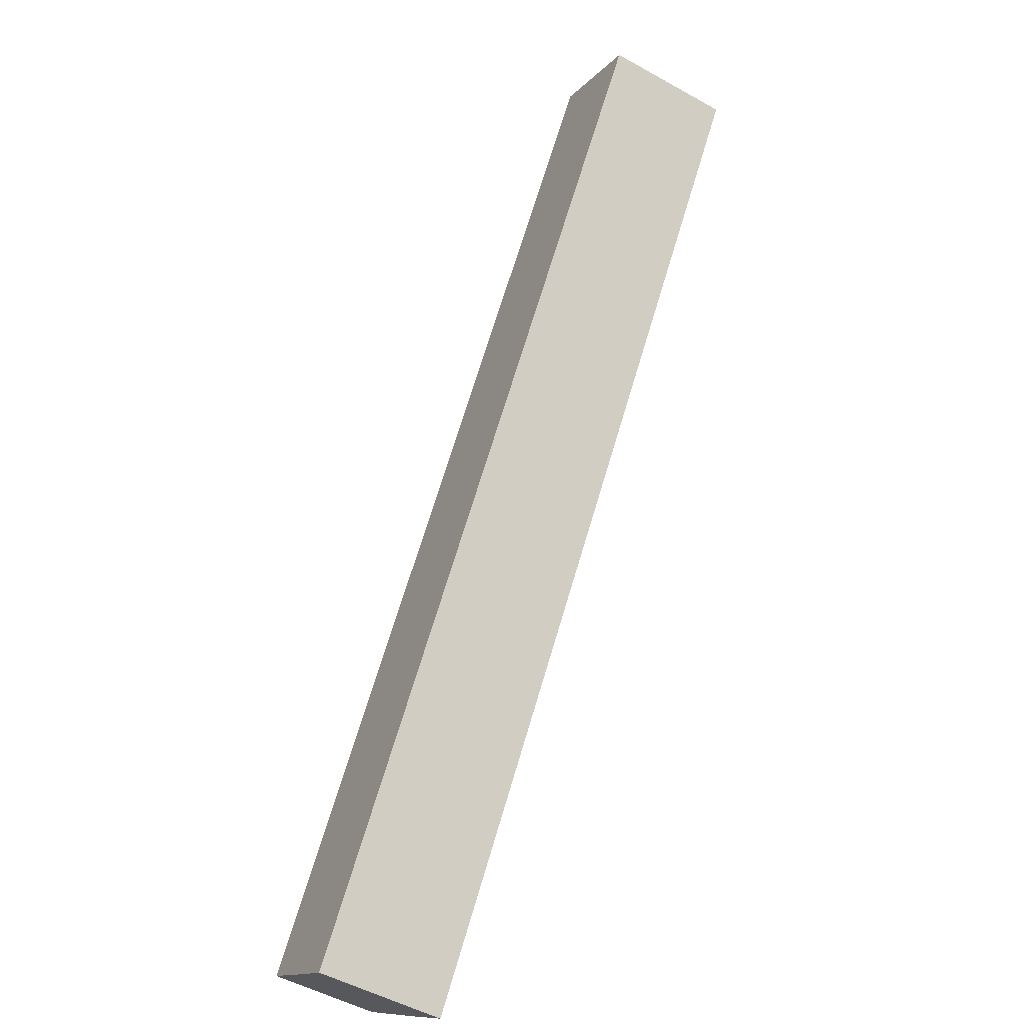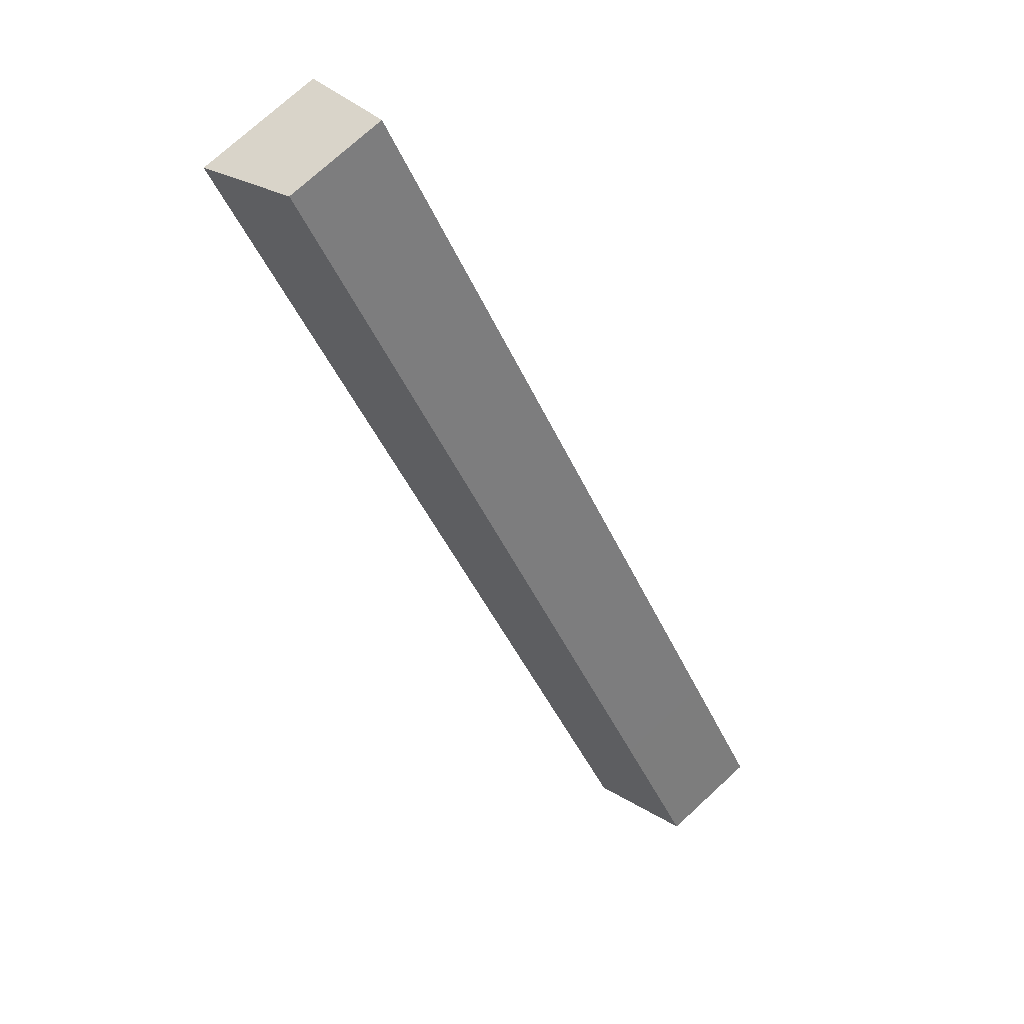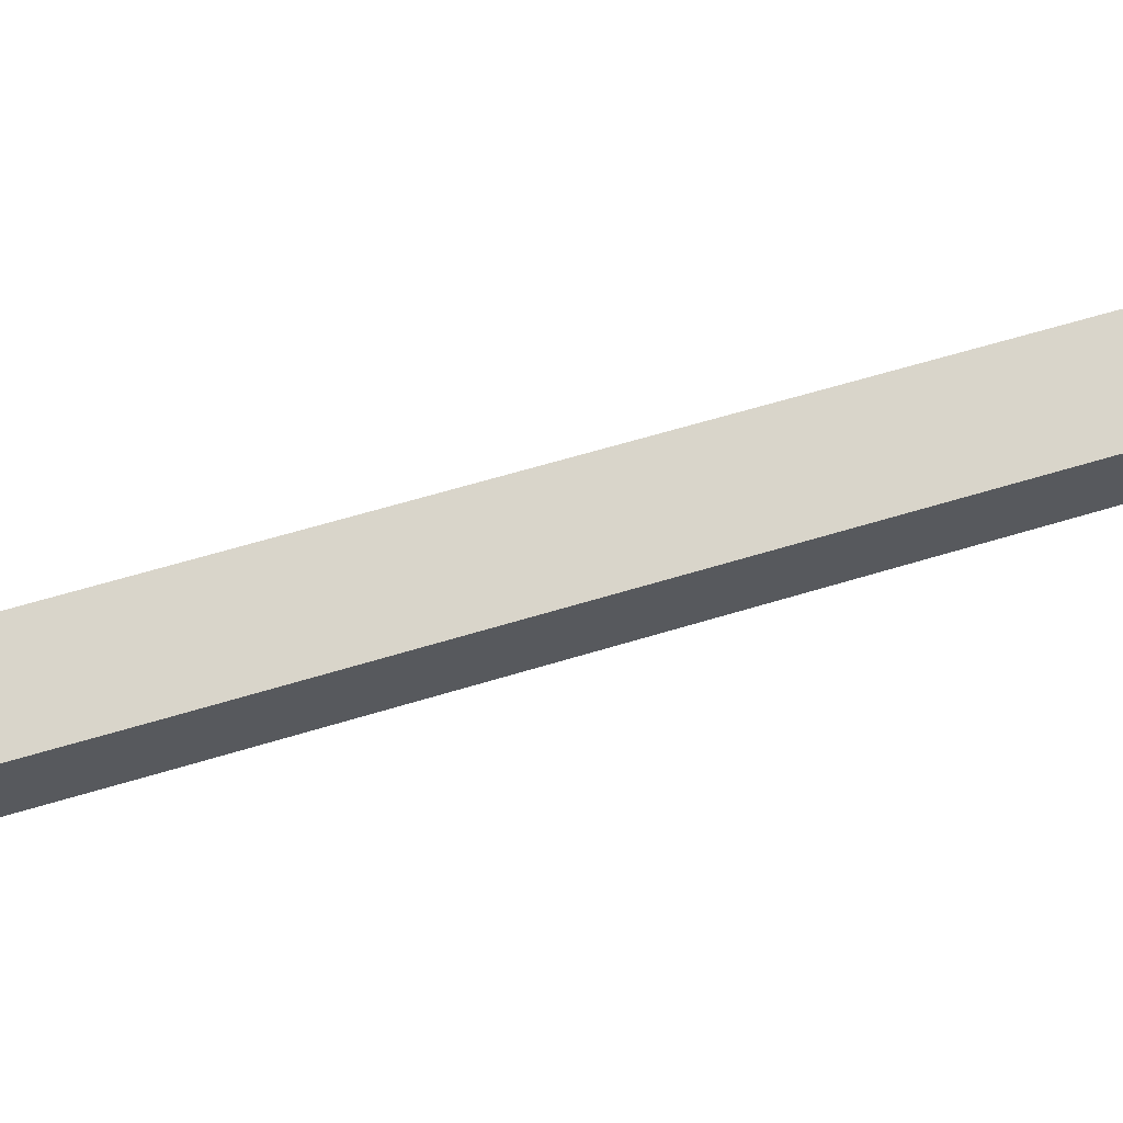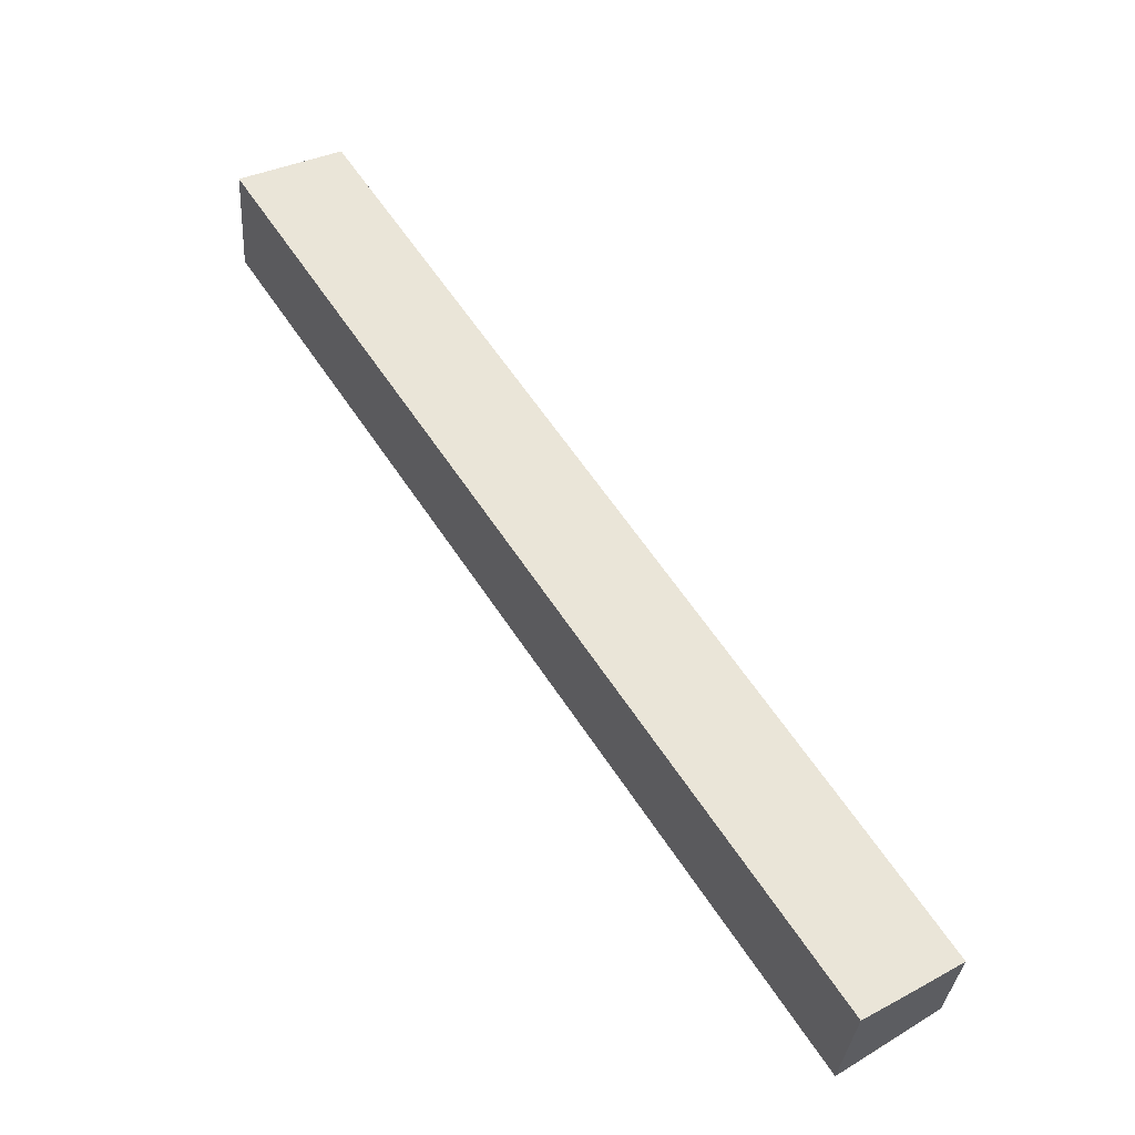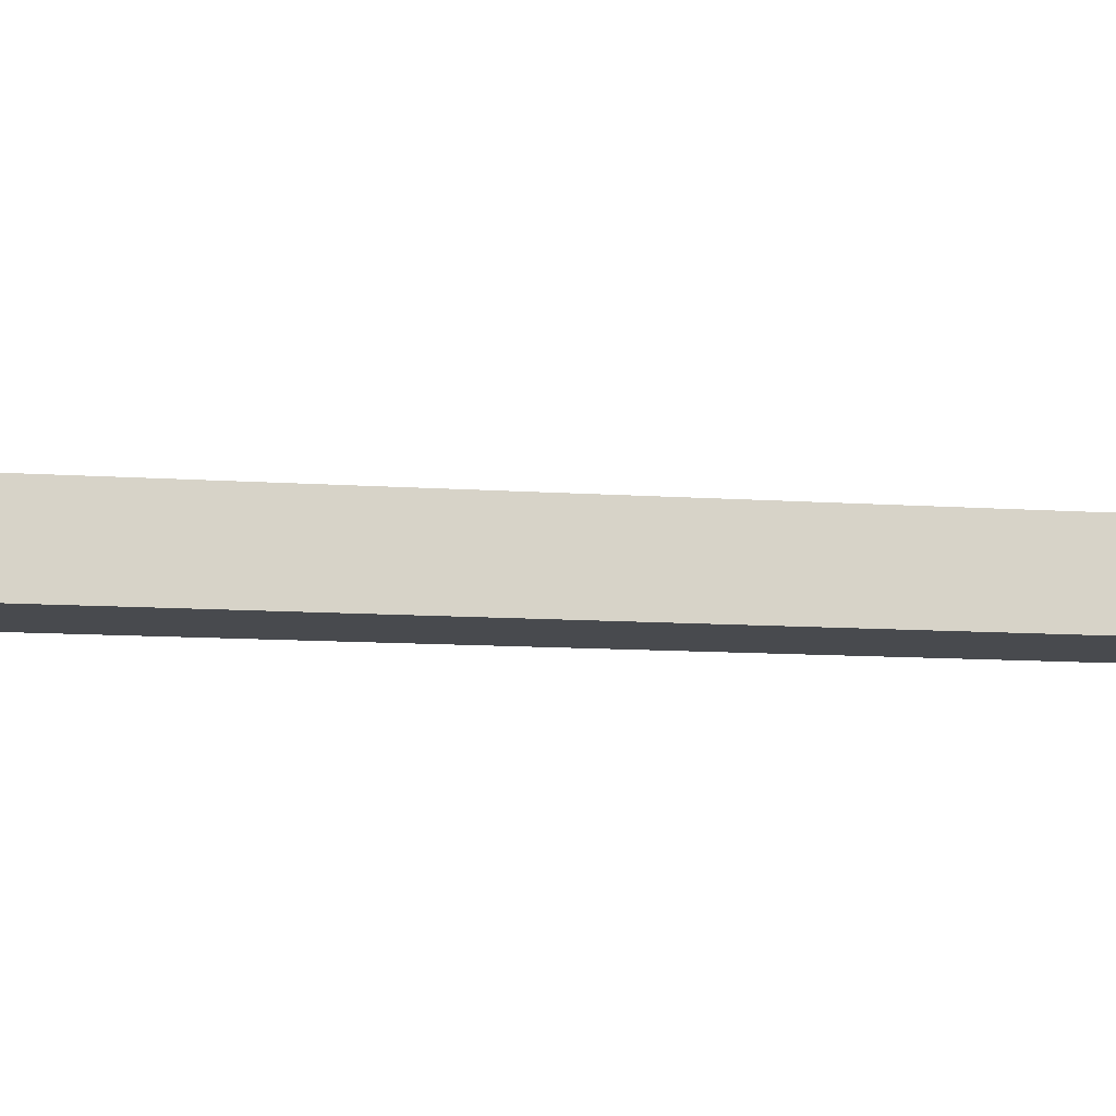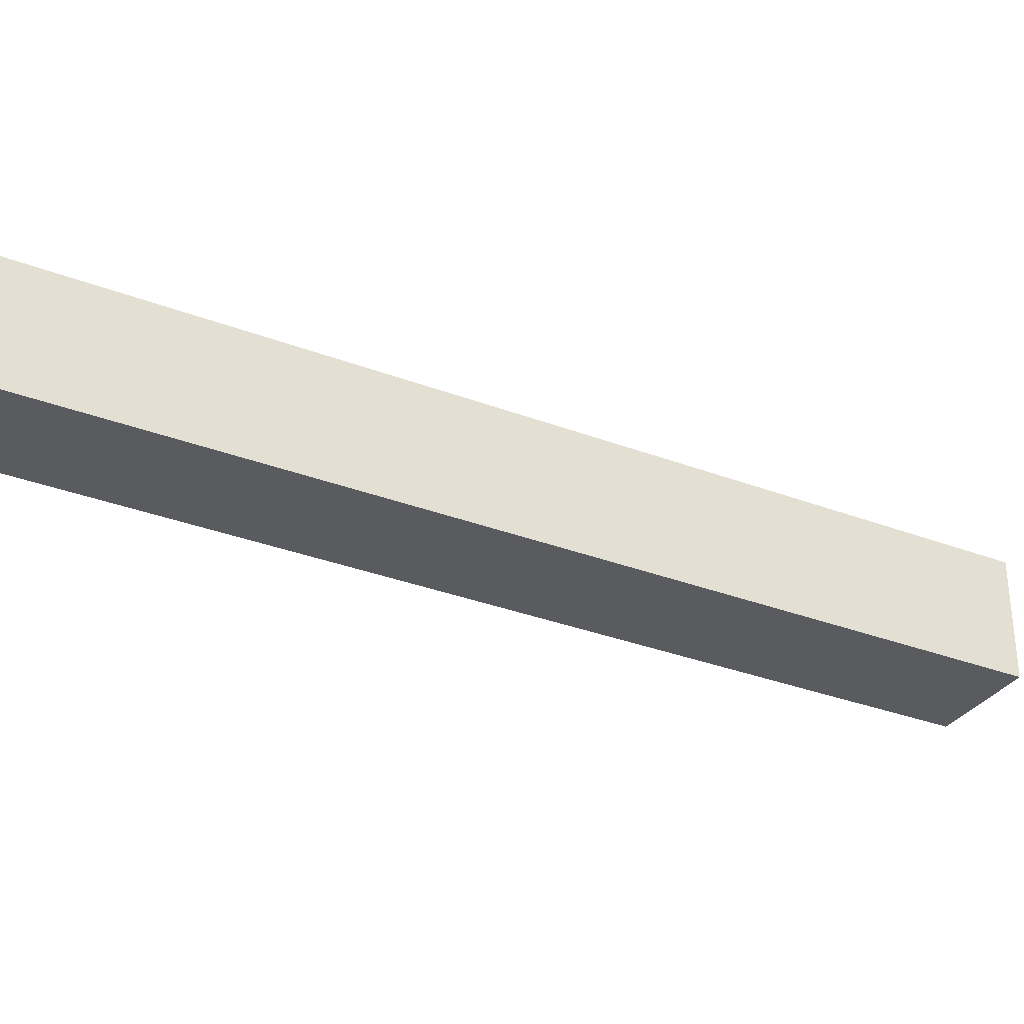
<metadata>
{"format":"obj","ext":"obj","renderer":"f3d","projection":"perspective","resolution":1024,"background":"white","views":[{"elev":-51.5,"azim":58.8,"up":"+Z"},{"elev":74.1,"azim":-132.6,"up":"+Z"},{"elev":64.4,"azim":-73.8,"up":"+Y"},{"elev":-32.3,"azim":176.1,"up":"+Z"},{"elev":-12.9,"azim":-65.2,"up":"+Y"},{"elev":-32.4,"azim":95.0,"up":"+Y"}]}
</metadata>
<code>
v  4.654 6.139 -3.074
v  27.13 5.026 41.62
v  31.82 6.146 38.57
v  4.351 5.02 6.708
v  0 5.023 3.076e-16
v  2.71 5.674 -1.806
v  31.82 -2.361e-15 38.57
v  27.13 -2.549e-15 41.62
v  4.654 1.882e-16 -3.074
v  0 0 0
v  2.71 1.106e-16 -1.806
v  4.351 -4.107e-16 6.708
g defaultobject
f 1 2 3
f 2 1 4
f 4 1 5
f 5 1 6
f 2 7 3
f 7 2 8
f 7 1 3
f 1 7 9
f 9 6 1
f 6 9 5
f 5 9 10
f 10 9 11
f 10 4 5
f 4 10 12
f 4 12 2
f 2 12 8
f 12 7 8
f 7 12 9
f 9 12 10
f 9 10 11

</code>
